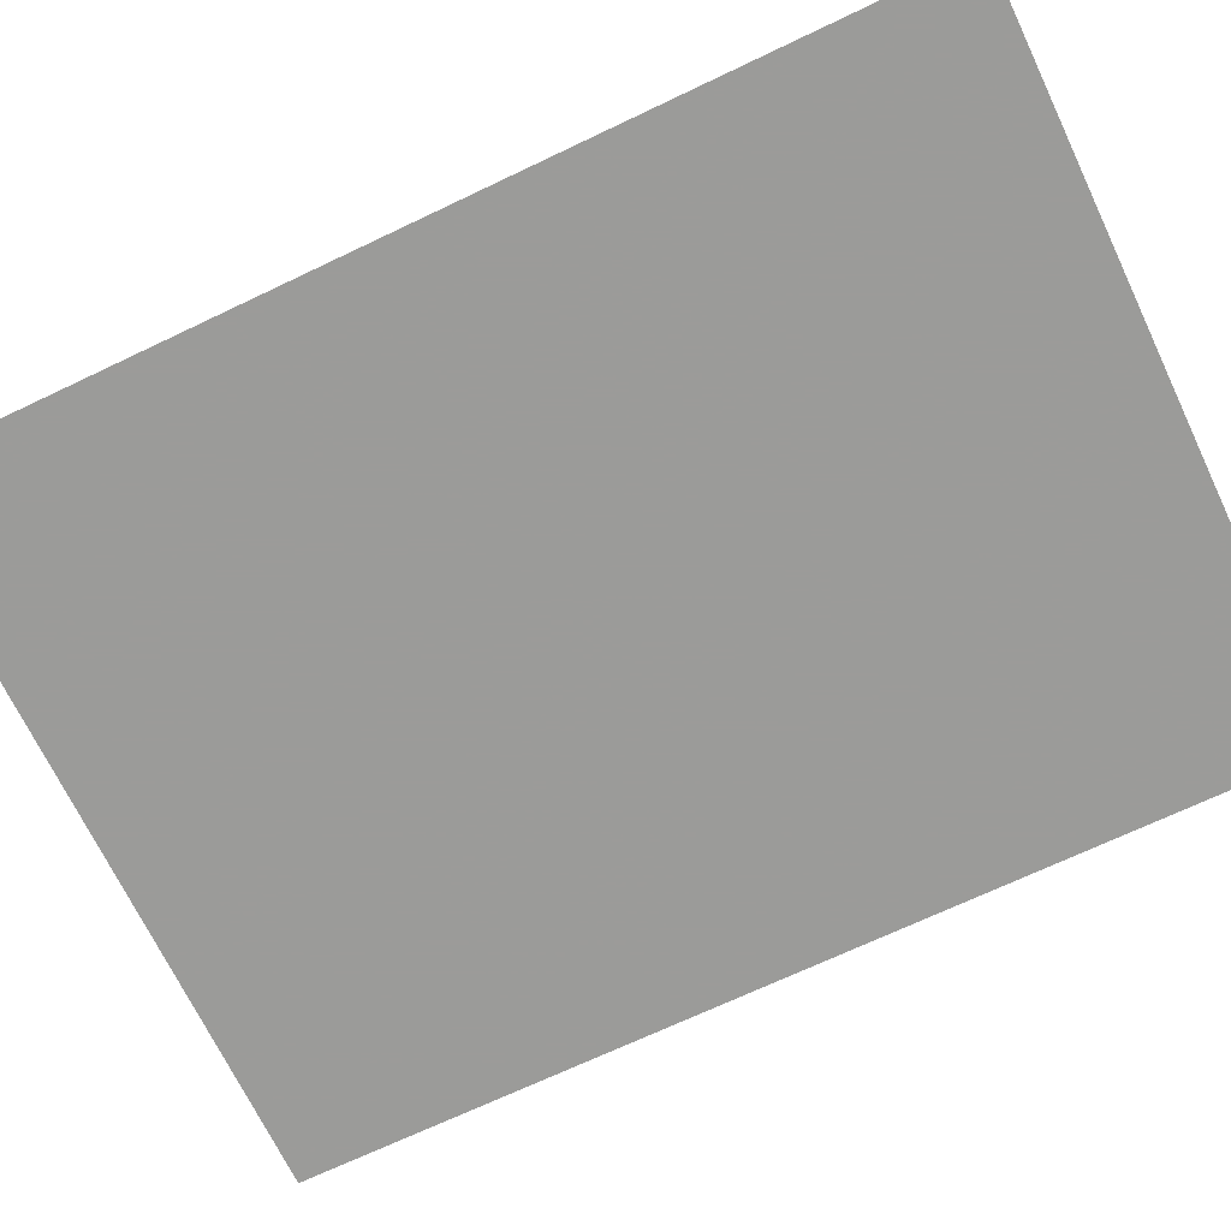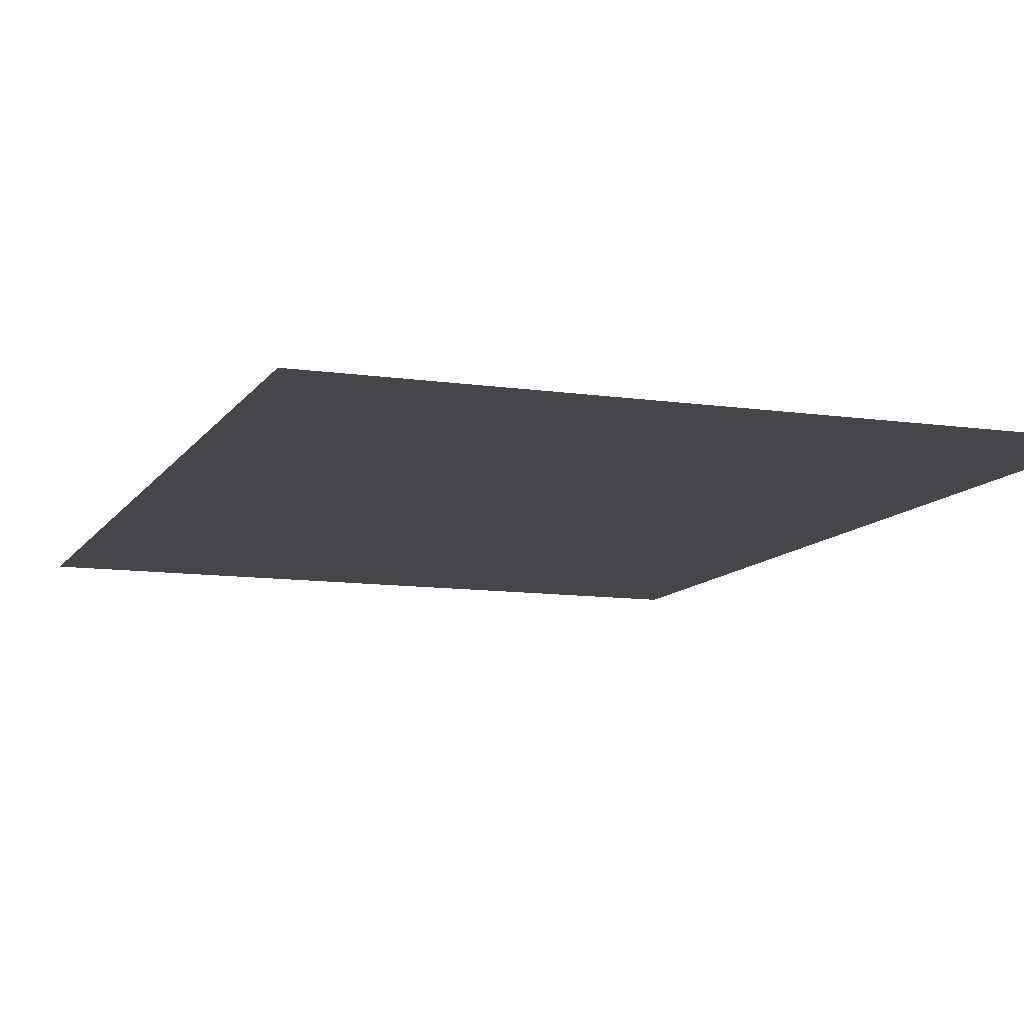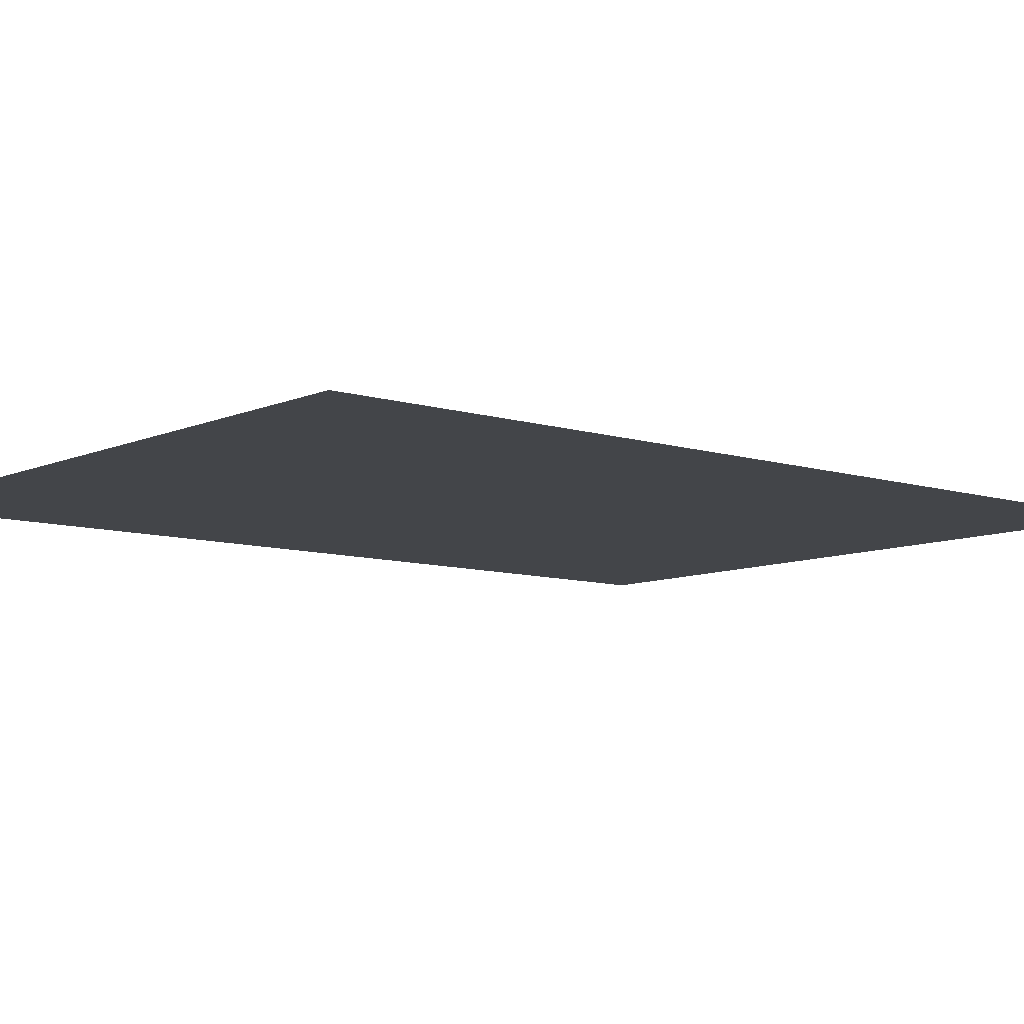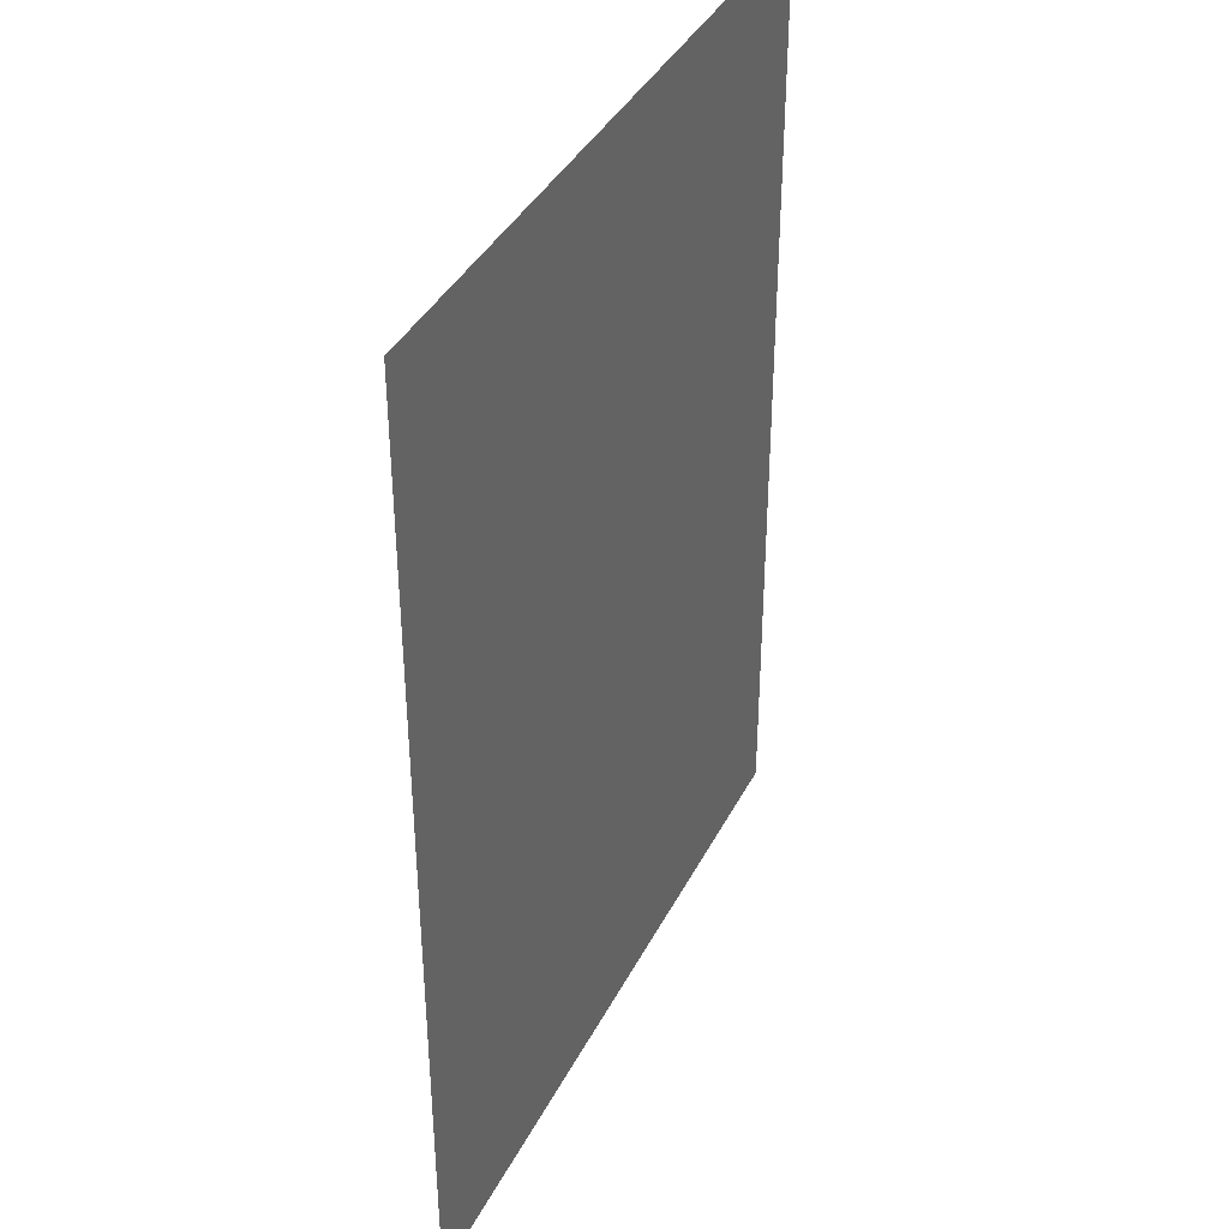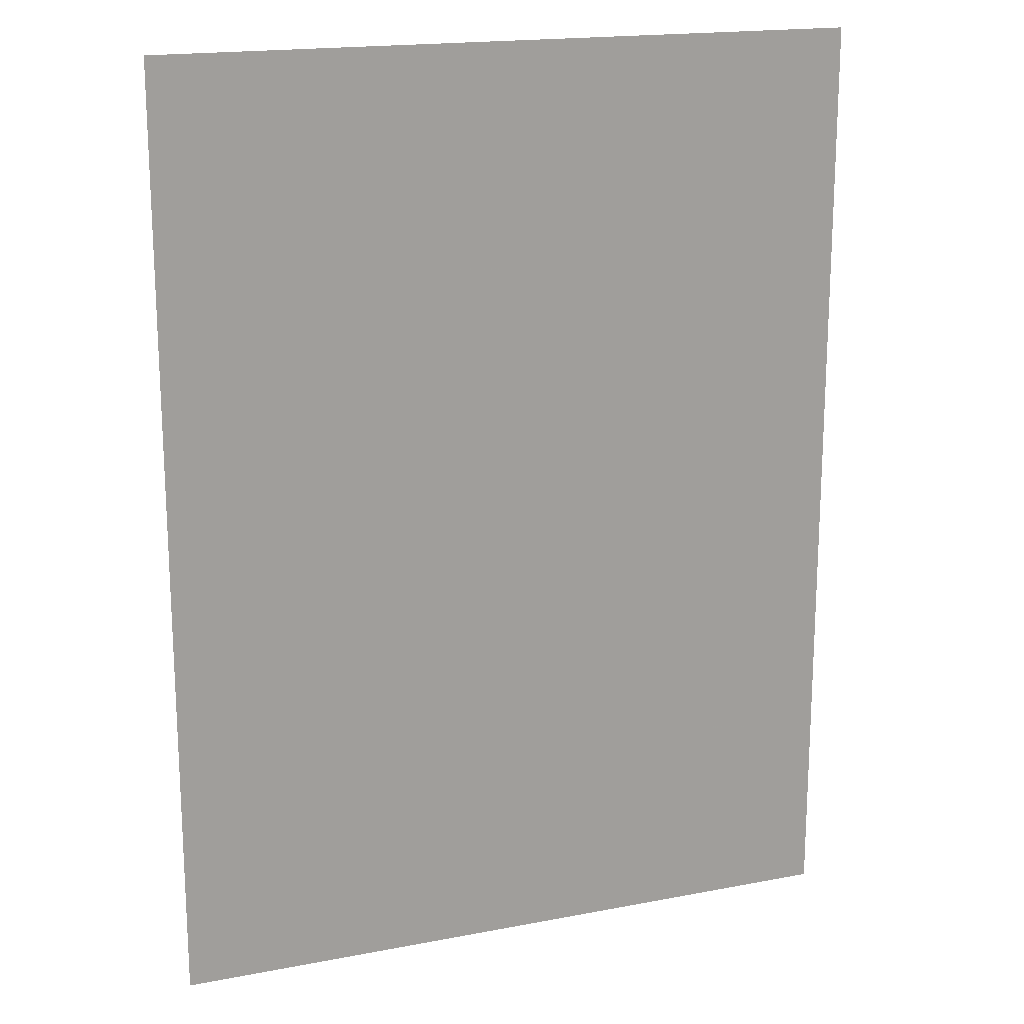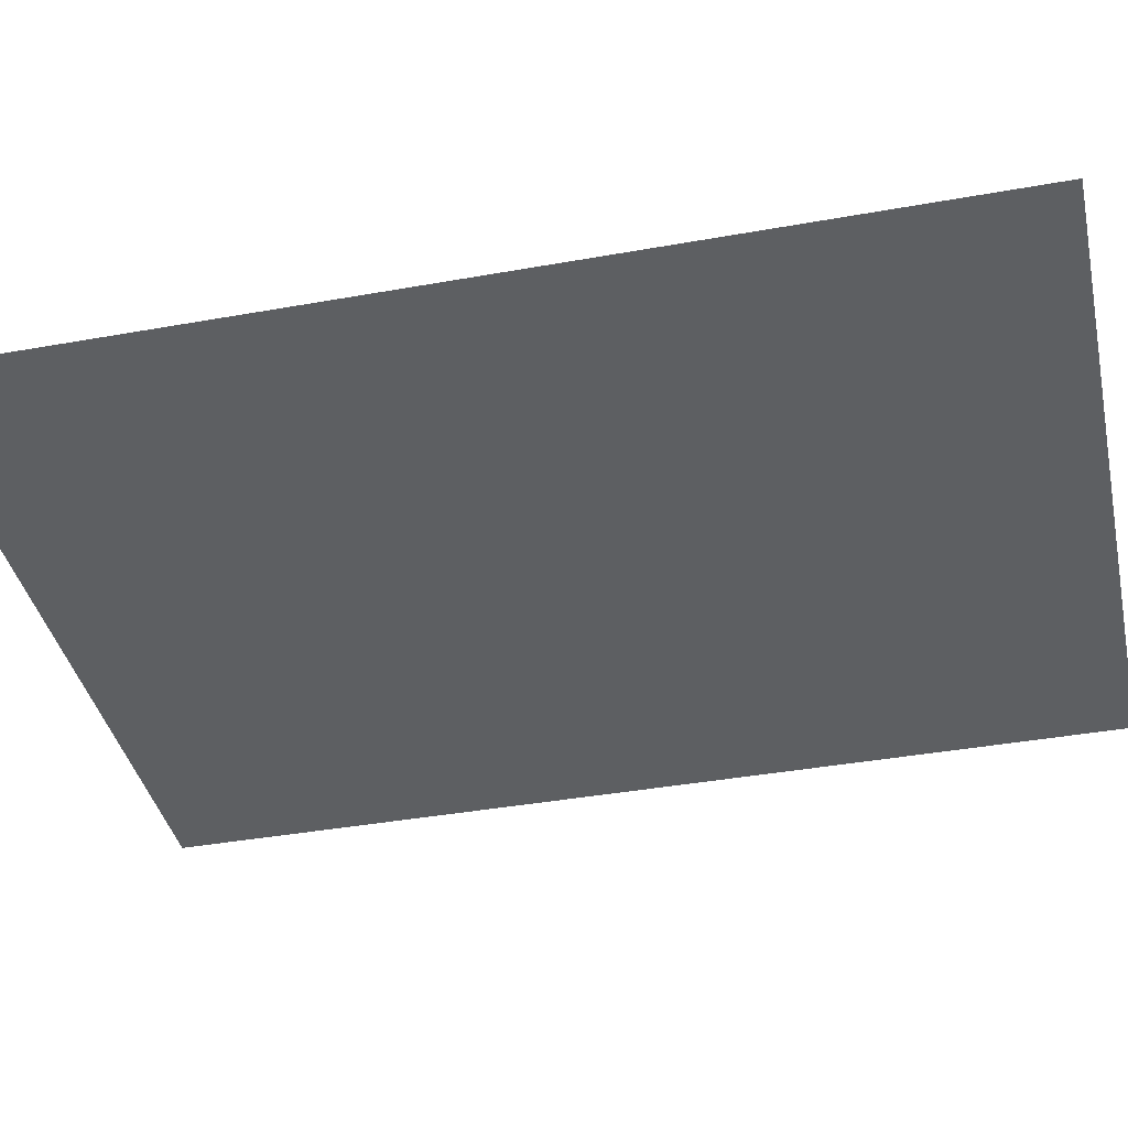
<metadata>
{"format":"obj","ext":"obj","renderer":"f3d","projection":"perspective","resolution":1024,"background":"white","views":[{"elev":-69.6,"azim":-64.5,"up":"+Z"},{"elev":-10.7,"azim":-20.1,"up":"+Z"},{"elev":-8.8,"azim":49.8,"up":"+Z"},{"elev":38.8,"azim":-65.2,"up":"+Y"},{"elev":17.9,"azim":159.4,"up":"+Y"},{"elev":-39.5,"azim":-77.4,"up":"+Z"}]}
</metadata>
<code>
v -2653 -1698 7.447
v -2653 -1690 7.447
v -2653 -1682 7.447
v -2653 -1673 7.447
v -2645 -1698 7.447
v -2645 -1690 7.447
v -2645 -1682 7.447
v -2645 -1673 7.447
v -2636 -1698 7.447
v -2636 -1690 7.447
v -2636 -1682 7.447
v -2636 -1673 7.447
v -2628 -1698 7.447
v -2628 -1690 7.447
v -2628 -1682 7.447
v -2628 -1673 7.447
v -2678 -1698 7.447
v -2678 -1690 7.447
v -2678 -1682 7.447
v -2678 -1673 7.447
v -2670 -1698 7.447
v -2670 -1690 7.447
v -2670 -1682 7.447
v -2670 -1673 7.447
v -2661 -1698 7.447
v -2661 -1690 7.447
v -2661 -1682 7.447
v -2661 -1673 7.447
v -2620 -1698 7.447
v -2620 -1690 7.447
v -2620 -1682 7.447
v -2620 -1673 7.447
v -2611 -1698 7.447
v -2611 -1690 7.447
v -2611 -1682 7.447
v -2611 -1673 7.447
v -2603 -1698 7.447
v -2603 -1690 7.447
v -2603 -1682 7.447
v -2603 -1673 7.447
v -2653 -1665 7.447
v -2653 -1657 7.447
v -2653 -1648 7.447
v -2645 -1665 7.447
v -2645 -1657 7.447
v -2645 -1648 7.447
v -2636 -1665 7.447
v -2636 -1657 7.447
v -2636 -1648 7.447
v -2628 -1665 7.447
v -2628 -1657 7.447
v -2628 -1648 7.447
v -2620 -1665 7.447
v -2620 -1657 7.447
v -2620 -1648 7.447
v -2611 -1665 7.447
v -2611 -1657 7.447
v -2611 -1648 7.447
v -2603 -1665 7.447
v -2603 -1657 7.447
v -2603 -1648 7.447
v -2678 -1665 7.447
v -2678 -1657 7.447
v -2678 -1648 7.447
v -2670 -1665 7.447
v -2670 -1657 7.447
v -2670 -1648 7.447
v -2661 -1665 7.447
v -2661 -1657 7.447
v -2661 -1648 7.447
v -2628 -1723 7.447
v -2628 -1715 7.447
v -2628 -1707 7.447
v -2620 -1723 7.447
v -2620 -1715 7.447
v -2620 -1707 7.447
v -2611 -1723 7.447
v -2611 -1715 7.447
v -2611 -1707 7.447
v -2603 -1723 7.447
v -2603 -1715 7.447
v -2603 -1707 7.447
v -2653 -1723 7.447
v -2653 -1715 7.447
v -2653 -1707 7.447
v -2645 -1723 7.447
v -2645 -1715 7.447
v -2645 -1707 7.447
v -2636 -1723 7.447
v -2636 -1715 7.447
v -2636 -1707 7.447
v -2678 -1723 7.447
v -2678 -1715 7.447
v -2678 -1707 7.447
v -2670 -1723 7.447
v -2670 -1715 7.447
v -2670 -1707 7.447
v -2661 -1723 7.447
v -2661 -1715 7.447
v -2661 -1707 7.447
v -2628 -1748 7.447
v -2628 -1740 7.447
v -2628 -1732 7.447
v -2620 -1748 7.447
v -2620 -1740 7.447
v -2620 -1732 7.447
v -2611 -1748 7.447
v -2611 -1740 7.447
v -2611 -1732 7.447
v -2603 -1748 7.447
v -2603 -1740 7.447
v -2603 -1732 7.447
v -2653 -1748 7.447
v -2653 -1740 7.447
v -2653 -1732 7.447
v -2645 -1748 7.447
v -2645 -1740 7.447
v -2645 -1732 7.447
v -2636 -1748 7.447
v -2636 -1740 7.447
v -2636 -1732 7.447
v -2678 -1748 7.447
v -2678 -1740 7.447
v -2678 -1732 7.447
v -2670 -1748 7.447
v -2670 -1740 7.447
v -2670 -1732 7.447
v -2661 -1748 7.447
v -2661 -1740 7.447
v -2661 -1732 7.447
f 1 2 6
f 1 6 5
f 2 3 7
f 2 7 6
f 3 4 8
f 3 8 7
f 5 6 10
f 5 10 9
f 6 7 11
f 6 11 10
f 7 8 12
f 7 12 11
f 9 10 14
f 9 14 13
f 10 11 15
f 10 15 14
f 11 12 16
f 11 16 15
f 17 18 22
f 17 22 21
f 18 19 23
f 18 23 22
f 19 20 24
f 19 24 23
f 21 22 26
f 21 26 25
f 22 23 27
f 22 27 26
f 23 24 28
f 23 28 27
f 25 26 2
f 25 2 1
f 26 27 3
f 26 3 2
f 27 28 4
f 27 4 3
f 13 14 30
f 13 30 29
f 14 15 31
f 14 31 30
f 15 16 32
f 15 32 31
f 29 30 34
f 29 34 33
f 30 31 35
f 30 35 34
f 31 32 36
f 31 36 35
f 33 34 38
f 33 38 37
f 34 35 39
f 34 39 38
f 35 36 40
f 35 40 39
f 4 41 44
f 4 44 8
f 41 42 45
f 41 45 44
f 42 43 46
f 42 46 45
f 8 44 47
f 8 47 12
f 44 45 48
f 44 48 47
f 45 46 49
f 45 49 48
f 12 47 50
f 12 50 16
f 47 48 51
f 47 51 50
f 48 49 52
f 48 52 51
f 16 50 53
f 16 53 32
f 50 51 54
f 50 54 53
f 51 52 55
f 51 55 54
f 32 53 56
f 32 56 36
f 53 54 57
f 53 57 56
f 54 55 58
f 54 58 57
f 36 56 59
f 36 59 40
f 56 57 60
f 56 60 59
f 57 58 61
f 57 61 60
f 20 62 65
f 20 65 24
f 62 63 66
f 62 66 65
f 63 64 67
f 63 67 66
f 24 65 68
f 24 68 28
f 65 66 69
f 65 69 68
f 66 67 70
f 66 70 69
f 28 68 41
f 28 41 4
f 68 69 42
f 68 42 41
f 69 70 43
f 69 43 42
f 71 72 75
f 71 75 74
f 72 73 76
f 72 76 75
f 73 13 29
f 73 29 76
f 74 75 78
f 74 78 77
f 75 76 79
f 75 79 78
f 76 29 33
f 76 33 79
f 77 78 81
f 77 81 80
f 78 79 82
f 78 82 81
f 79 33 37
f 79 37 82
f 83 84 87
f 83 87 86
f 84 85 88
f 84 88 87
f 85 1 5
f 85 5 88
f 86 87 90
f 86 90 89
f 87 88 91
f 87 91 90
f 88 5 9
f 88 9 91
f 89 90 72
f 89 72 71
f 90 91 73
f 90 73 72
f 91 9 13
f 91 13 73
f 92 93 96
f 92 96 95
f 93 94 97
f 93 97 96
f 94 17 21
f 94 21 97
f 95 96 99
f 95 99 98
f 96 97 100
f 96 100 99
f 97 21 25
f 97 25 100
f 98 99 84
f 98 84 83
f 99 100 85
f 99 85 84
f 100 25 1
f 100 1 85
f 101 102 105
f 101 105 104
f 102 103 106
f 102 106 105
f 103 71 74
f 103 74 106
f 104 105 108
f 104 108 107
f 105 106 109
f 105 109 108
f 106 74 77
f 106 77 109
f 107 108 111
f 107 111 110
f 108 109 112
f 108 112 111
f 109 77 80
f 109 80 112
f 113 114 117
f 113 117 116
f 114 115 118
f 114 118 117
f 115 83 86
f 115 86 118
f 116 117 120
f 116 120 119
f 117 118 121
f 117 121 120
f 118 86 89
f 118 89 121
f 119 120 102
f 119 102 101
f 120 121 103
f 120 103 102
f 121 89 71
f 121 71 103
f 122 123 126
f 122 126 125
f 123 124 127
f 123 127 126
f 124 92 95
f 124 95 127
f 125 126 129
f 125 129 128
f 126 127 130
f 126 130 129
f 127 95 98
f 127 98 130
f 128 129 114
f 128 114 113
f 129 130 115
f 129 115 114
f 130 98 83
f 130 83 115

</code>
